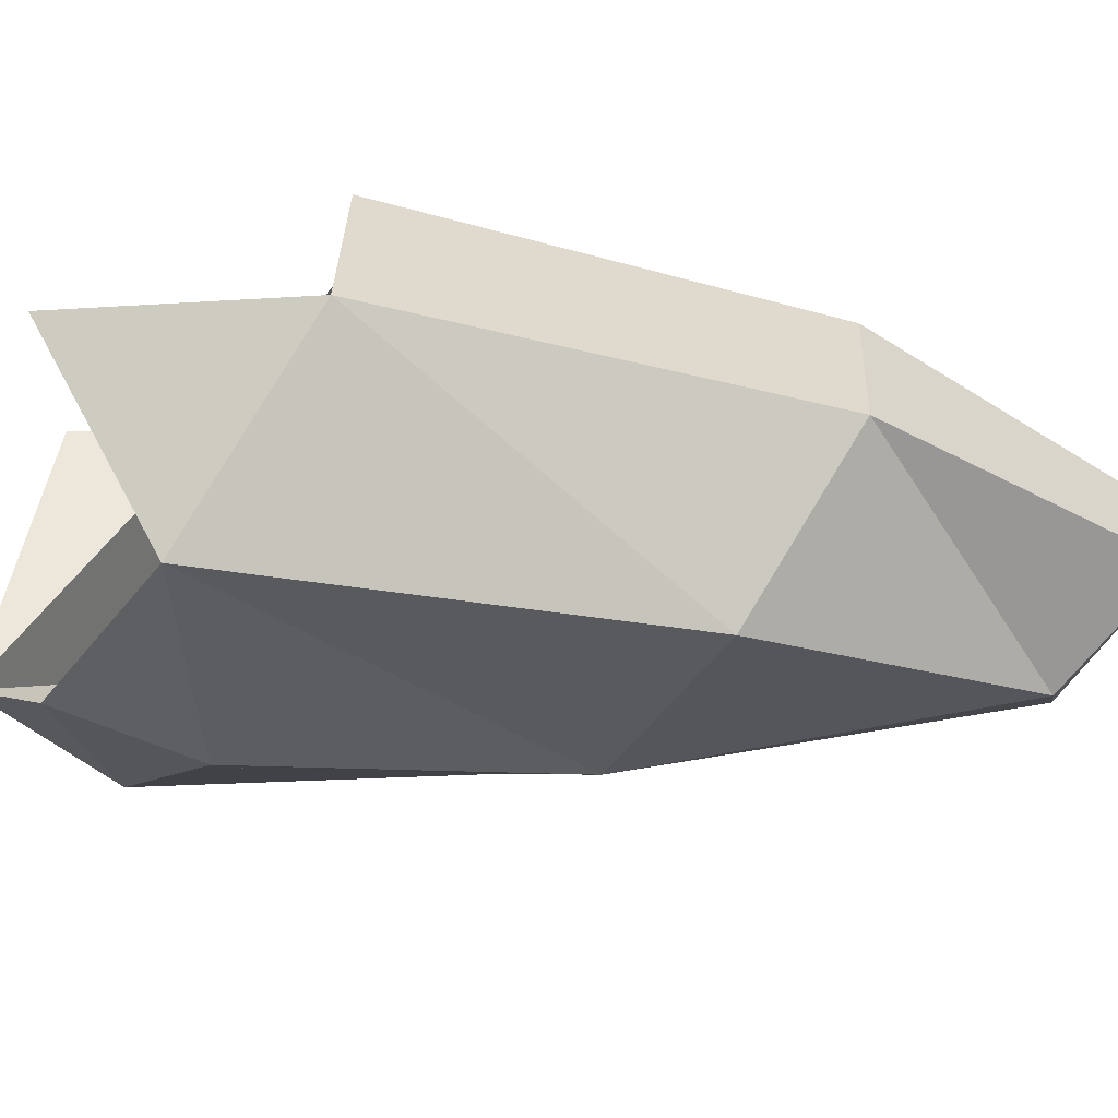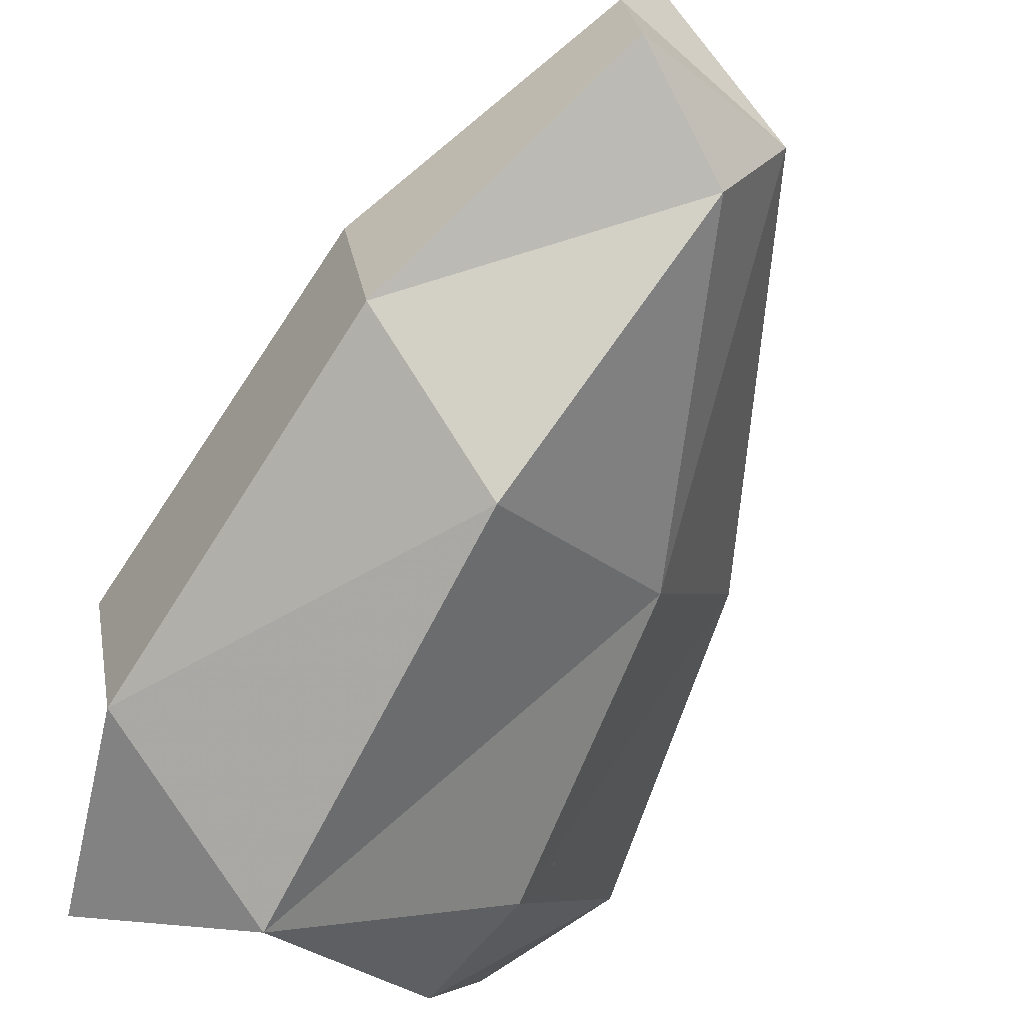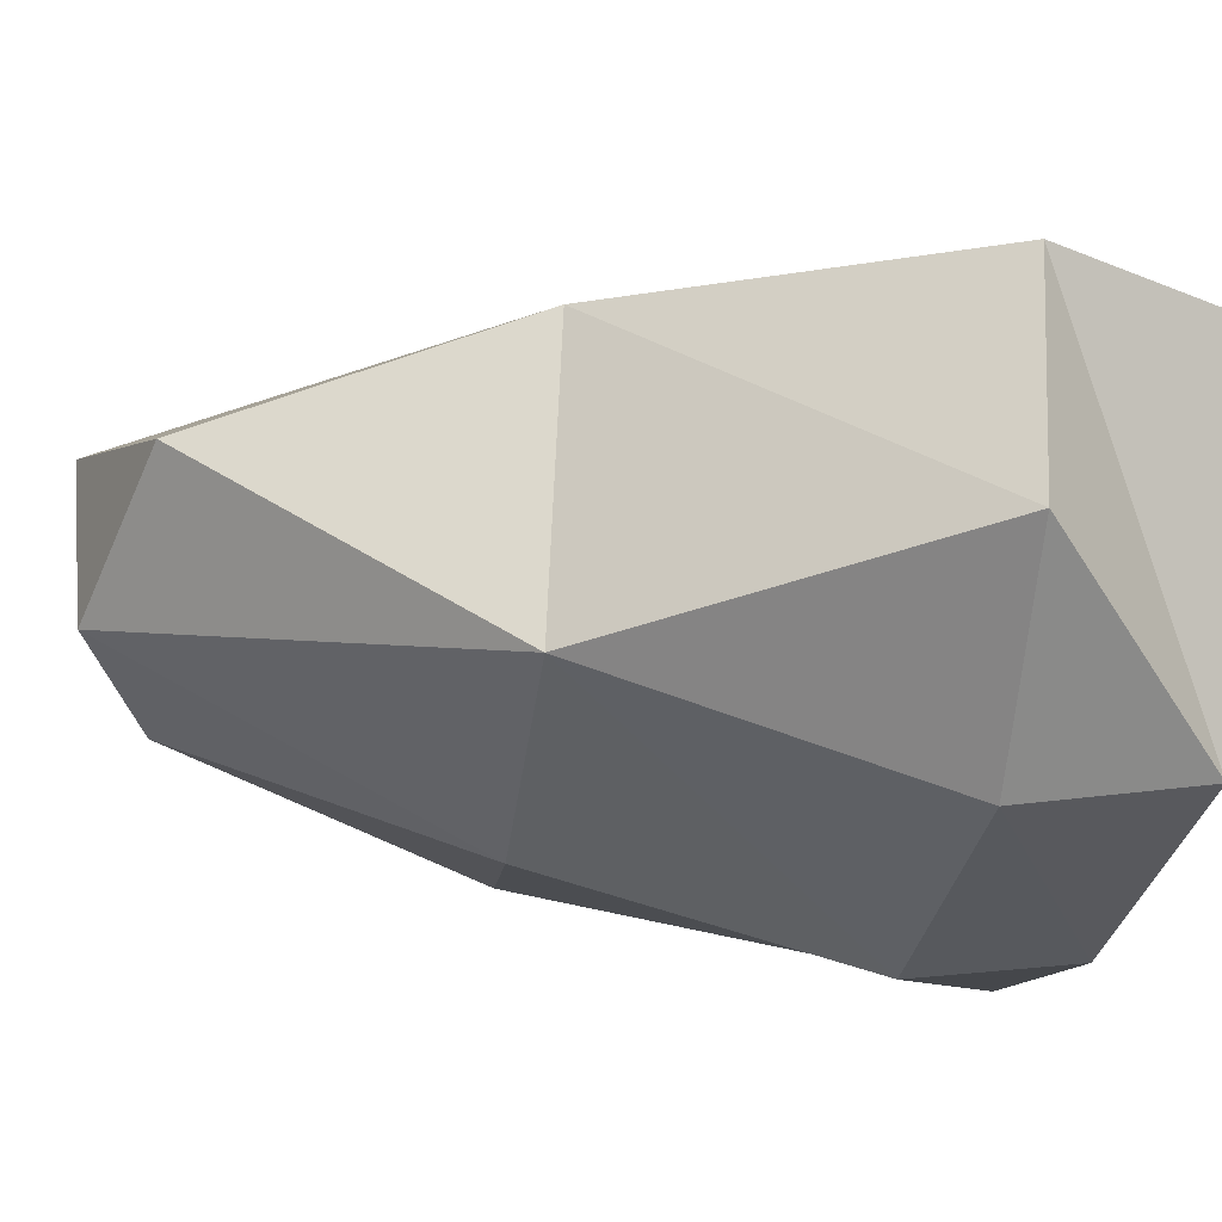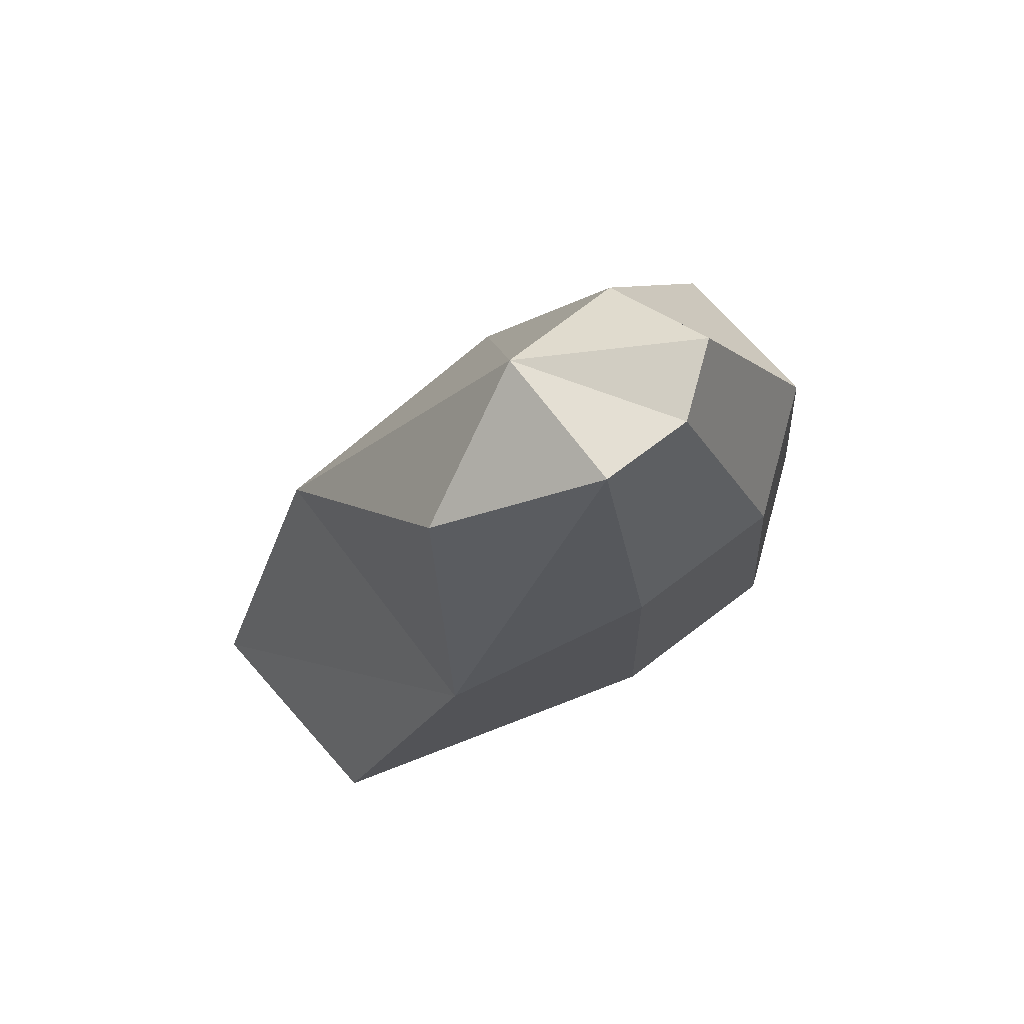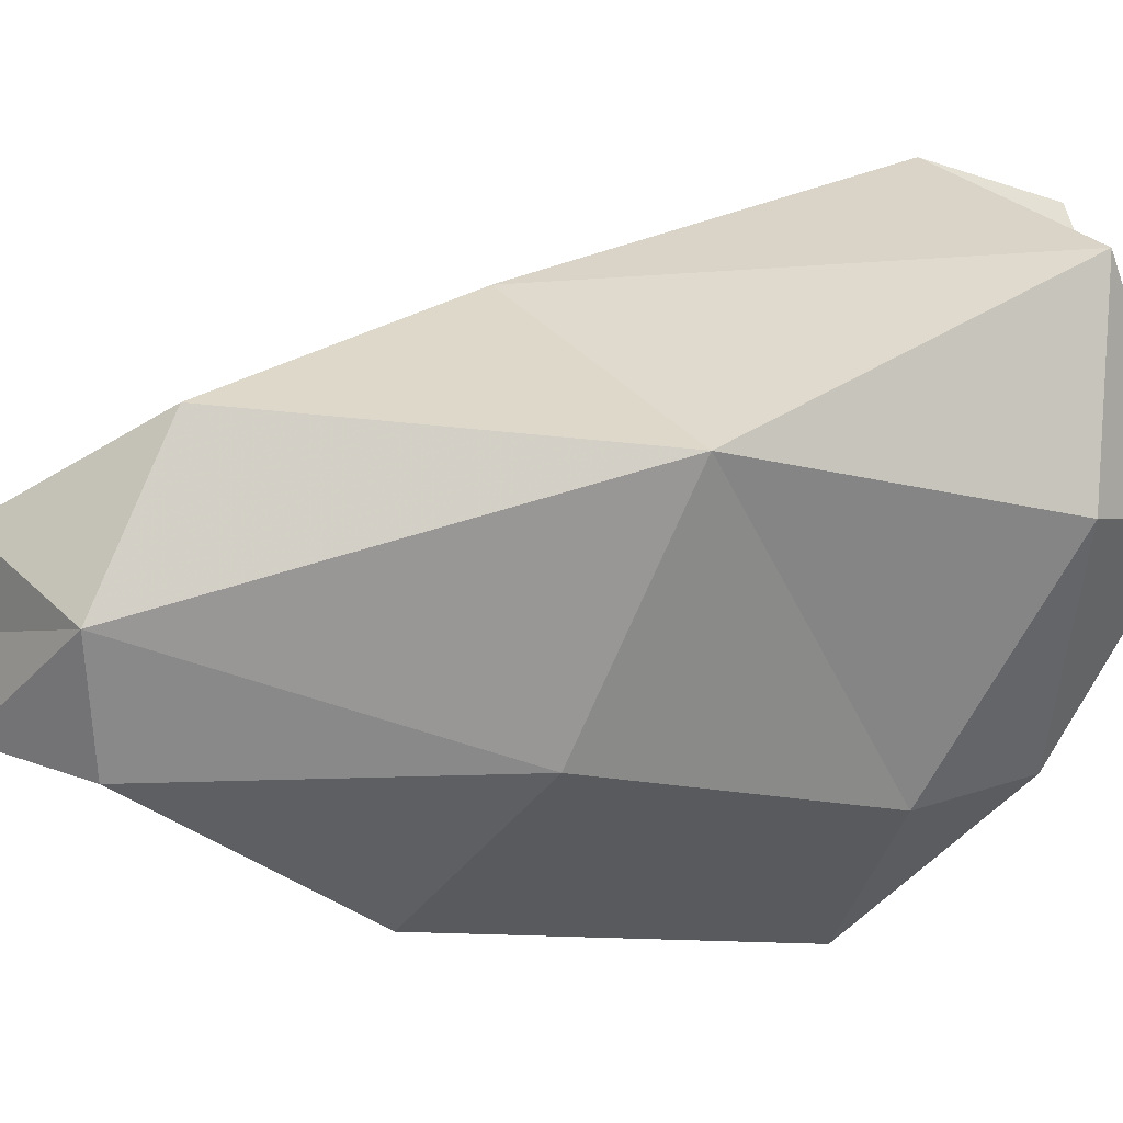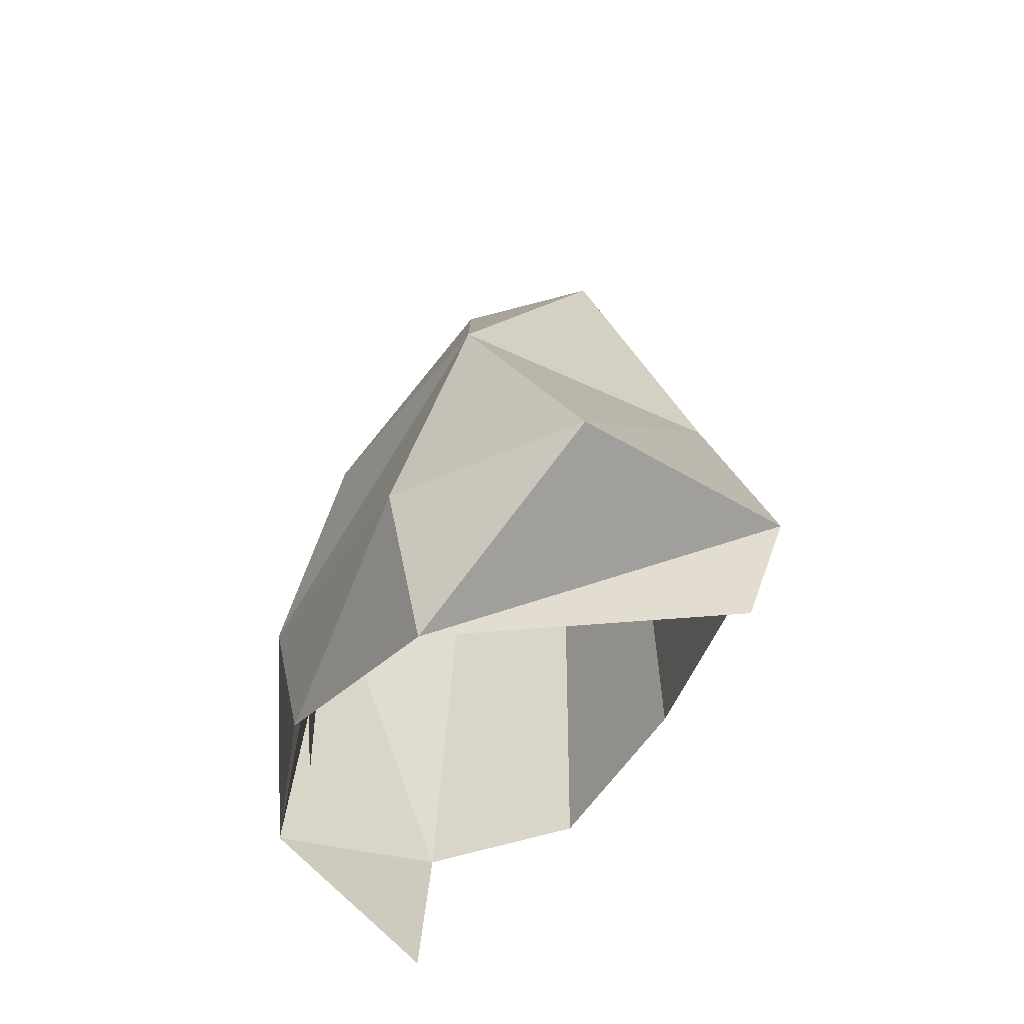
<metadata>
{"format":"obj","ext":"obj","renderer":"f3d","projection":"perspective","resolution":1024,"background":"white","views":[{"elev":-69.8,"azim":78.6,"up":"+Z"},{"elev":-66.7,"azim":150.5,"up":"+Z"},{"elev":26.8,"azim":-77.9,"up":"+Z"},{"elev":76.7,"azim":26.3,"up":"+Y"},{"elev":0.9,"azim":-117.0,"up":"+Z"},{"elev":-52.3,"azim":-59.2,"up":"+Y"}]}
</metadata>
<code>
g polySurface339
v -97.55 -230.9 -98.46
v -39.83 -156.1 -135
v -13.38 -220.9 -155.1
v -117.7 -165.6 -89.49
v -155.9 -325 29.84
v -43.81 -224.2 229.8
v -58.67 -311.7 207.3
v -191.9 -244.2 169.2
v 19.02 6.39 155.7
v -162.6 -25.65 63.96
v -28.25 199 88.16
v 119.7 -300.9 -146.2
v 160.4 -163.3 -164
v 34.45 -216.3 -214.3
v 43.16 52.54 -191.5
v 145.5 97.76 -137.5
v -80.59 14.68 -98.12
v -102.6 -181.3 -124.2
v -93.21 -271 -108.6
v -197.3 -231.7 30.53
v -155.9 -325 29.84
v -191.9 -244.2 169.2
v -162.6 -25.65 63.96
v 9.069 228.8 -102.3
v 84.47 276.6 -83.82
v -24.74 249.3 -23.15
v -28.25 199 88.16
v -43.81 -224.2 229.8
v 115.4 104.3 55.34
v 125.6 -155.7 58.6
v 19.02 6.39 155.7
v 163.9 97.1 -42.14
v 181.7 -164 -53.97
v 145.5 97.76 -137.5
v 160.4 -163.3 -164
v 67.1 280.4 27.49
v -28.25 199 88.16
v 95.12 276.2 -28.79
v 84.47 276.6 -83.82
v -28.25 199 88.16
v -24.74 249.3 -23.15
v 67.1 280.4 27.49
v 67.1 280.4 27.49
v -24.74 249.3 -23.15
v 95.12 276.2 -28.79
v 84.47 276.6 -83.82
v 9.069 228.8 -102.3
g polySurface339_0
f 3 2 1
f 2 4 1
f 7 6 5
f 6 8 5
f 6 9 8
f 9 10 8
f 9 11 10
f 14 13 12
f 14 15 13
f 15 16 13
f 17 15 14
f 18 17 14
f 19 18 14
f 20 18 19
f 21 20 19
f 22 20 21
f 20 23 18
f 23 17 18
f 22 23 20
f 15 24 16
f 17 24 15
f 24 25 16
f 23 26 17
f 26 24 17
f 27 26 23
f 30 29 28
f 29 31 28
f 32 29 30
f 33 32 30
f 34 32 33
f 35 34 33
f 29 36 31
f 36 37 31
f 32 38 29
f 38 36 29
f 34 39 32
f 39 38 32
f 42 41 40
f 45 44 43
f 46 44 45
f 47 44 46

</code>
